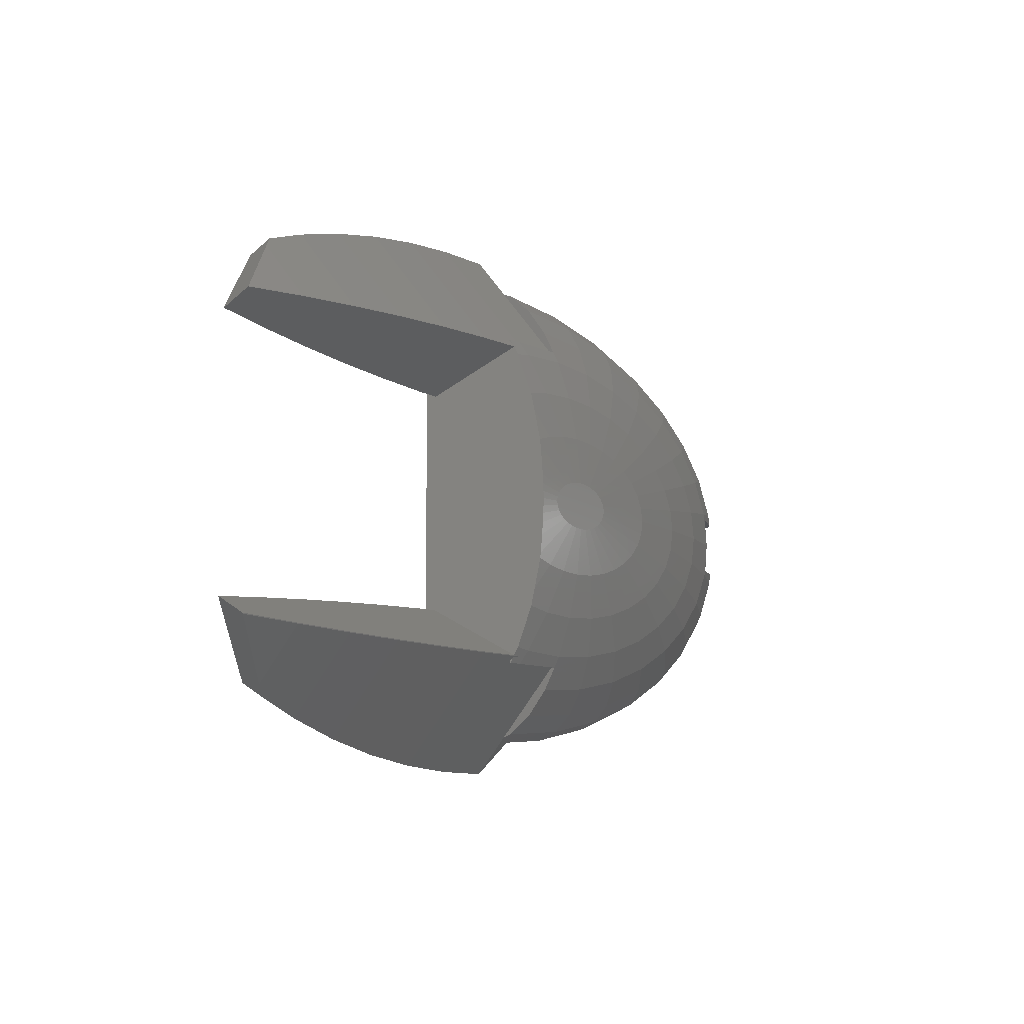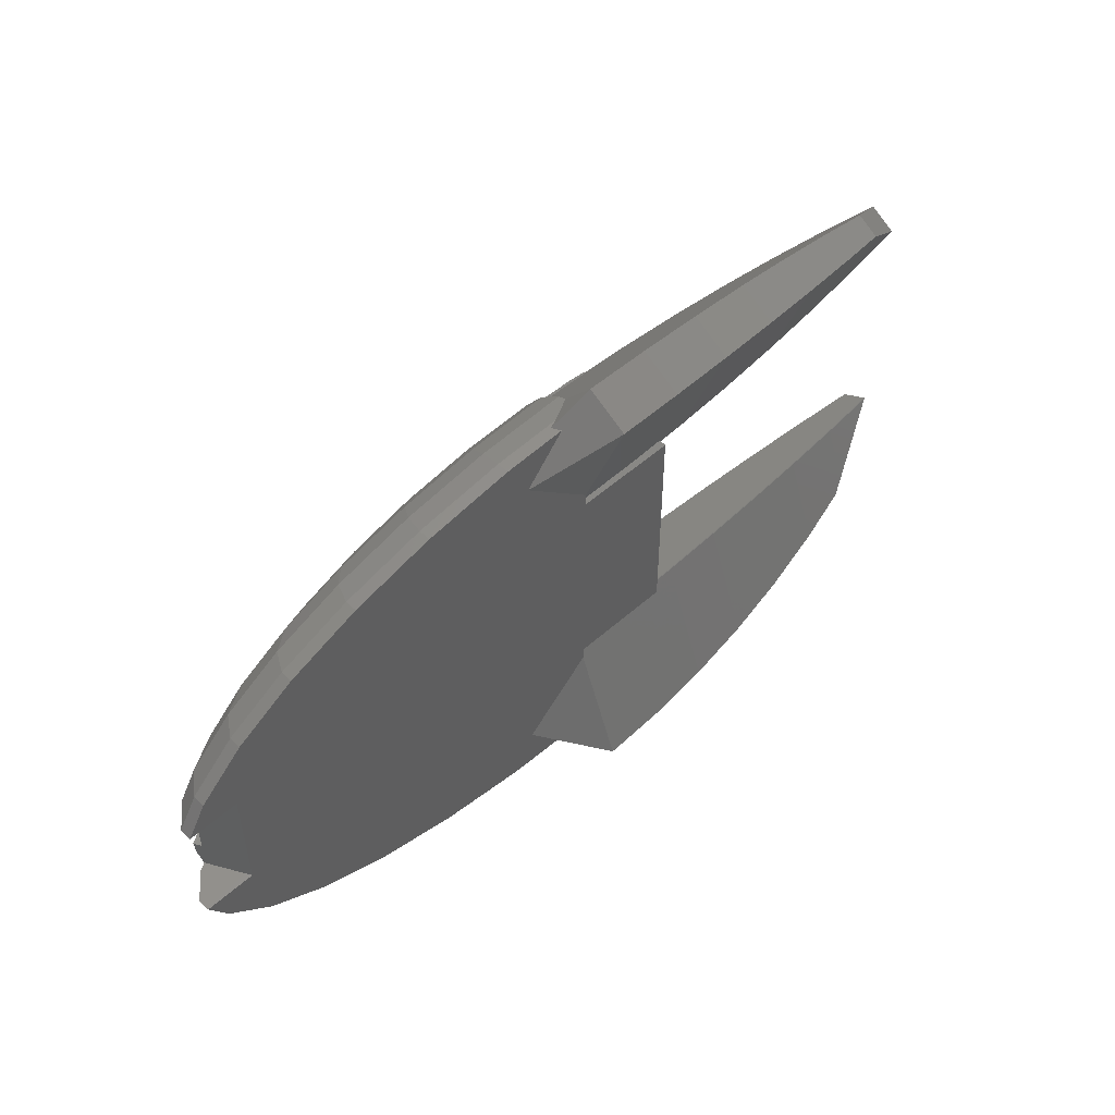
<metadata>
{"format":"stl","ext":"stl","renderer":"f3d","projection":"perspective","resolution":1024,"background":"white","views":[{"elev":-7.7,"azim":-57.9,"up":"+Y"},{"elev":51.9,"azim":136.2,"up":"+Y"}]}
</metadata>
<code>
# stl→obj: 389 verts, 774 faces
v 17.42 3.608 8.819
v 10.73 2.222 9.569
v 11.39 1.133 9.569
v 28.15 -14.07 -0.02632
v 33.1 -11.06 0.9802
v 28.15 -14.07 0.9802
v 33.1 -11.06 -0.02632
v 0 9.428 8.819
v -3.679 9.247 8.819
v -2.265 5.694 9.569
v 35.36 7.324 2.903
v 29.33 9.799 4.714
v 32.59 6.75 4.714
v 25.71 -8.589 6.344
v 21.86 -10.93 6.344
v 24.94 -12.47 4.714
v 38.36 5 0.9802
v 36.78 7.617 -0.02632
v 36.78 7.617 0.9802
v 38.36 5 -0.02632
v 22.12 -16.55 0.9802
v 14.65 -17.68 2.903
v 15.23 -18.39 0.9802
v 7.468 18.77 2.903
v 6.882 17.3 4.714
v 14.65 17.68 2.903
v 30.84 0.03122 6.361
v 25.38 0 7.73
v 30.84 0 6.363
v 24.89 2.475 7.73
v 24.94 12.47 4.714
v 25.71 8.589 6.344
v 36.33 3.613 3.647
v 35.61 2.5 4.219
v 36.39 2.5 3.746
v 34.6 3.441 4.714
v 23.44 4.855 7.73
v 28.57 5.916 6.344
v 3.845 0.3824 9.952
v 8.21 -4.105 9.569
v 2.772 -1.386 9.952
v 6.451 -4.827 9.569
v -6.148 -7.422 9.108
v -2.265 -5.694 9.569
v -4.443 -5.364 9.569
v -6.184 -8.082 8.976
v 7.216 -8.71 8.819
v 2.265 -5.694 9.569
v 3.679 -9.247 8.819
v -5.95 -0.3078 9.848
v -3.845 -0.3824 9.952
v -3.921 0 9.952
v -5.951 -0.5919 9.845
v 0.7649 -1.923 9.952
v 0 -1.96 9.952
v 2.154 -19.8 0.9802
v 7.468 -18.77 2.903
v 1.48 -19.68 1.361
v 7.766 -19.52 0.9802
v 19.6 14.67 4.714
v 11.83 14.28 6.344
v 17.18 12.85 6.344
v 7.766 19.52 0.9802
v 2.887 19.76 0.701
v 2.154 19.8 0.9802
v 7.766 19.52 -0.02632
v 2.507 19.78 -0.02632
v 4.951 12.44 7.73
v 3.679 9.247 8.819
v 7.216 8.71 8.819
v 18.49 -1.839 8.819
v 17.42 -3.608 8.819
v 24.89 -2.475 7.73
v -4.443 5.364 9.569
v -6.014 4.501 9.608
v -2.178 1.63 9.952
v -6.025 4.941 9.569
v 14.1 -10.55 7.73
v 17.18 -12.85 6.344
v 6.882 -17.3 4.714
v 0 -19.14 2.903
v 35.36 -7.324 2.903
v 31.83 -10.63 2.903
v 9.655 3.225 9.569
v 3.921 0 9.952
v 0 15.46 6.344
v 6.032 15.16 6.344
v -0.7649 1.923 9.952
v 23.44 -4.855 7.73
v 21.1 -7.049 7.73
v 21.27 -15.91 2.903
v 33.1 11.06 -0.02632
v 28.15 14.07 0.9802
v 33.1 11.06 0.9802
v 28.15 14.07 -0.02632
v 22.12 16.55 0.9802
v 21.27 15.91 2.903
v 27.07 13.53 2.903
v 31.83 10.63 2.903
v 30.33 3.016 6.344
v 33.59 2.5 5.16
v 34.78 2.5 4.714
v 30.84 -0.03122 6.361
v 18.86 0 8.819
v 30.33 -3.016 6.344
v 28.57 -5.916 6.344
v 29.33 -9.799 4.714
v 0 -5.806 9.569
v 13.5 -16.3 4.714
v 11.61 0 9.569
v 11.39 -1.133 9.569
v -6.339 10.16 8.398
v -4.951 12.44 7.73
v -6.226 8.86 8.819
v 21.86 10.93 6.344
v 21.1 7.049 7.73
v -6.518 12.21 7.73
v 15.68 -5.238 8.819
v 13.33 -6.667 8.819
v -4.951 -12.44 7.73
v -5.383 -13.53 7.175
v -3.124 -13.56 7.219
v -6.025 -4.941 9.569
v 11.83 -14.28 6.344
v 19.6 -14.67 4.714
v -1.5 1.811 9.952
v 0 -9.428 8.819
v 0 -12.69 7.73
v 22.12 -16.55 -0.02632
v 2.887 -19.76 0.701
v 7.766 -19.52 -0.02632
v 2.507 -19.78 -0.02632
v -3.124 13.56 7.219
v -5.383 13.53 7.175
v 37.85 5 1.604
v 36.77 -5 2.903
v 37.85 -5 1.604
v 34.6 -3.441 4.714
v 36.12 -5 3.282
v 36.33 -3.613 3.647
v 9.655 -3.225 9.569
v 17.94 -8.972 7.73
v 27.07 -13.53 2.903
v 30.84 -0.4276 6.344
v 30.78 -2.5 6.214
v 33.59 -2.5 5.16
v 18.49 1.839 8.819
v 34.78 -2.5 4.714
v 9.711 11.72 7.73
v 14.1 10.55 7.73
v 13.33 6.667 8.819
v 15.68 5.238 8.819
v 8.21 4.105 9.569
v 2.772 1.386 9.952
v 2.265 5.694 9.569
v 4.443 5.364 9.569
v 6.451 4.827 9.569
v 3.845 -0.3824 9.952
v 3.622 0.7502 9.952
v 3.622 -0.7502 9.952
v 3.26 1.089 9.952
v 3.26 -1.089 9.952
v 2.178 1.63 9.952
v 2.178 -1.63 9.952
v 1.5 1.811 9.952
v 1.5 -1.811 9.952
v 0.7649 1.923 9.952
v 0 1.96 9.952
v -0.7649 -1.923 9.952
v -1.5 -1.811 9.952
v -2.178 -1.63 9.952
v -2.772 1.386 9.952
v -2.772 -1.386 9.952
v -3.26 1.089 9.952
v -3.26 -1.089 9.952
v -3.622 0.7502 9.952
v -3.622 -0.7502 9.952
v -3.845 0.3824 9.952
v 10.48 -7.839 8.819
v 9.711 -11.72 7.73
v 10.73 -2.222 9.569
v 36.78 -7.617 0.9802
v 38.36 -5 -0.02632
v 38.36 -5 0.9802
v 36.78 -7.617 -0.02632
v 0 -19.42 2.197
v 15.23 -18.39 -0.02632
v 15.23 18.39 -0.02632
v 15.23 18.39 0.9802
v 22.12 16.55 -0.02632
v 36.77 5 2.903
v 36.12 5 3.282
v 17.94 8.972 7.73
v 32.59 -6.75 4.714
v 30.78 2.5 6.214
v 30.84 0.4276 6.344
v 0 19.14 2.903
v 0 12.69 7.73
v -6.686 13.49 7.101
v -6.011 12.96 7.403
v -6.625 13.03 7.328
v -6.196 12.89 7.424
v -6.606 12.88 7.401
v 10.48 7.839 8.819
v 0 5.806 9.569
v -5.983 2.991 9.726
v -5.97 2.241 9.774
v -6.184 8.082 8.976
v -6.013 -4.417 9.615
v -6.014 -4.501 9.608
v 0 -17.64 4.714
v 6.032 -15.16 6.344
v -3.679 -9.247 8.819
v 35.61 -2.5 4.219
v 0 -13.59 7.278
v 4.951 -12.44 7.73
v 0 -15.46 6.344
v -5.95 0.3078 9.848
v -5.949 0 9.851
v -5.951 0.5919 9.845
v -5.966 1.993 9.79
v -5.959 1.499 9.814
v -6.339 -10.16 8.398
v -6.518 -12.21 7.73
v 4.443 -5.364 9.569
v 13.5 16.3 4.714
v 36.39 -2.5 3.746
v -5.956 1.234 9.826
v -5.954 0.9459 9.835
v 0 17.64 4.714
v 0 13.59 7.278
v -5.97 -2.241 9.774
v -5.983 -2.991 9.726
v -5.954 -0.9459 9.835
v 1.48 19.68 1.361
v 0 19.42 2.197
v -6.013 4.417 9.615
v -5.959 -1.499 9.814
v -5.966 -1.993 9.79
v -6.226 -8.86 8.819
v -6.148 7.422 9.108
v -5.956 -1.234 9.826
v -6.011 -12.96 7.403
v -6.196 -12.89 7.424
v -6.606 -12.88 7.401
v -6.686 -13.49 7.101
v -6.625 -13.03 7.328
v 34.21 -5 -0.02632
v 34.21 5 -0.02632
v 0 -9.374 -0.02632
v 5.861 -15.91 -0.02632
v 0 9.374 -0.02632
v -8.596 -9.374 -0.02632
v -8.596 9.374 -0.02632
v 0 -10.49 -0.02632
v 5.861 15.91 -0.02632
v 0 10.49 -0.02632
v 0 13.47 7.075
v 0 9.574 0.3198
v -5.5 13.45 7.027
v -3.388e-07 13.47 7.075
v -6.715 13.43 6.995
v -1.564e-07 9.574 0.3198
v -0.2784 9.575 0.3222
v -5.5 9.602 0.3679
v -8.469 9.647 0.4458
v 0 -13.47 7.075
v 0 -9.574 0.3198
v -5.5 -13.45 7.027
v -3.388e-07 -13.47 7.075
v -6.715 -13.43 6.995
v -1.564e-07 -9.574 0.3198
v -0.2784 -9.575 0.3222
v -5.5 -9.602 0.3679
v -8.469 -9.647 0.4458
v -8.412 9.072 0.6604
v -8.399 9.014 0.7075
v -8.399 -9.014 0.7075
v -8.412 -9.072 0.6604
v 36.05 -2.5 3.153
v 36.05 2.5 3.153
v 30.54 2.5 5.719
v 30.54 -2.5 5.719
v -6.73e-16 14.75 -1.629
v -5.5 20.37 -3.686
v -1.346e-15 20.5 -3.794
v -1.53e-06 22.5 -0.3301
v -5.5 22.34 -0.27
v -1.737e-07 22.5 -0.3301
v -1.346e-15 20.87 -3.153
v -10.97 12.82 7.299
v -11 12.89 7.272
v -11 12.82 7.298
v -11 9.111 0.7283
v -11 19.97 -3.361
v -11 21.86 -0.08956
v -11 9.053 0.7757
v -11.04 12.82 7.296
v -16.5 19.31 -2.82
v -16.5 21.06 0.2111
v -16.5 12.75 7.031
v -16.5 12.68 7.057
v -16.5 9.25 0.9689
v -16.5 9.192 1.016
v -16.54 12.68 7.055
v -22 18.39 -2.062
v -22 9.444 1.306
v -22 19.94 0.6321
v -22 12.56 6.694
v -22 12.49 6.721
v -22 9.387 1.353
v -22.05 12.48 6.717
v -27.5 17.2 -1.088
v -27.5 18.51 1.173
v -27.5 12.31 6.261
v -27.5 12.24 6.288
v -27.5 9.694 1.739
v -27.5 9.637 1.786
v -32.95 11.93 5.763
v -33 12 5.732
v -33 11.93 5.758
v -33 10 2.268
v -31.98 16.02 -0.119
v -33 15.11 0.3457
v -31.98 17.08 1.712
v -33 16.22 2.272
v -33 9.942 2.315
v -31.98 16.26 0.3024
v -33.1 11.92 5.746
v -36.16 12.32 1.833
v -38.38 11.65 5.12
v -38.46 11.57 5.138
v -38.38 10.35 2.88
v -38.46 10.3 2.936
v 0 22.5 -0.3301
v 0 20.5 -3.794
v -5.5 -20.37 -3.686
v -6.73e-16 -14.75 -1.629
v -1.346e-15 -20.5 -3.794
v -5.5 -22.34 -0.27
v -1.53e-06 -22.5 -0.3301
v -1.737e-07 -22.5 -0.3301
v -1.346e-15 -20.87 -3.153
v -10.97 -12.82 7.299
v -11 -12.82 7.298
v -11 -12.89 7.272
v -11 -9.111 0.7283
v -11 -19.97 -3.361
v -11 -21.86 -0.08956
v -11 -9.053 0.7757
v -11.04 -12.82 7.296
v -16.5 -19.31 -2.82
v -16.5 -21.06 0.2111
v -16.5 -12.75 7.031
v -16.5 -12.68 7.057
v -16.5 -9.25 0.9689
v -16.5 -9.192 1.016
v -16.54 -12.68 7.055
v -22 -18.39 -2.062
v -22 -9.444 1.306
v -22 -19.94 0.6321
v -22 -12.56 6.694
v -22 -12.49 6.721
v -22 -9.387 1.353
v -22.05 -12.48 6.717
v -27.5 -17.2 -1.088
v -27.5 -18.51 1.173
v -27.5 -12.31 6.261
v -27.5 -12.24 6.288
v -27.5 -9.694 1.739
v -27.5 -9.637 1.786
v -32.95 -11.93 5.763
v -33 -11.93 5.758
v -33 -12 5.732
v -33 -10 2.268
v -31.98 -16.02 -0.119
v -33 -15.11 0.3457
v -31.98 -17.08 1.712
v -33 -16.22 2.272
v -33 -9.942 2.315
v -31.98 -16.26 0.3024
v -33.1 -11.92 5.746
v -36.16 -12.32 1.833
v -38.38 -11.65 5.12
v -38.46 -11.57 5.138
v -38.38 -10.35 2.88
v -38.46 -10.3 2.936
v 0 -22.5 -0.3301
v 0 -20.5 -3.794
f 1 2 3
f 4 5 6
f 5 4 7
f 8 9 10
f 11 12 13
f 14 15 16
f 17 18 19
f 18 17 20
f 21 22 23
f 24 25 26
f 27 28 29
f 28 27 30
f 12 31 32
f 33 34 35
f 34 33 36
f 32 37 38
f 2 39 3
f 40 41 42
f 43 44 45
f 44 43 46
f 47 48 49
f 50 51 52
f 51 50 53
f 54 55 48
f 56 57 58
f 57 56 59
f 60 61 62
f 63 64 65
f 66 64 63
f 64 66 67
f 68 69 70
f 71 72 73
f 74 75 76
f 75 74 77
f 15 78 79
f 80 81 57
f 82 83 5
f 1 84 2
f 3 39 85
f 25 86 87
f 10 74 88
f 89 90 14
f 91 22 21
f 22 57 59
f 92 93 94
f 93 92 95
f 96 97 98
f 99 12 11
f 13 38 36
f 100 37 30
f 36 101 102
f 28 103 29
f 103 28 73
f 28 104 73
f 105 89 106
f 14 16 107
f 55 44 108
f 109 80 22
f 110 85 111
f 110 111 104
f 104 71 73
f 30 104 28
f 112 9 113
f 9 112 114
f 115 116 32
f 113 117 112
f 68 8 69
f 118 119 90
f 55 108 48
f 120 121 122
f 123 43 45
f 79 124 125
f 88 74 126
f 82 107 83
f 127 120 128
f 129 6 21
f 6 129 4
f 22 59 23
f 130 59 56
f 131 130 132
f 130 131 59
f 18 94 19
f 94 18 92
f 96 26 97
f 94 98 99
f 63 24 26
f 133 134 113
f 135 19 11
f 19 135 17
f 19 94 11
f 93 98 94
f 136 82 137
f 138 139 140
f 139 138 82
f 136 139 82
f 36 38 100
f 99 31 12
f 38 37 100
f 72 141 118
f 90 142 15
f 16 91 143
f 73 144 103
f 144 73 105
f 144 105 145
f 105 146 145
f 146 105 138
f 143 91 21
f 30 1 147
f 1 3 147
f 104 3 110
f 3 85 110
f 104 111 71
f 71 111 72
f 89 72 90
f 148 146 138
f 149 70 150
f 116 151 152
f 153 154 84
f 8 113 9
f 61 87 149
f 70 155 156
f 157 154 153
f 39 158 85
f 159 158 39
f 159 160 158
f 161 160 159
f 161 162 160
f 154 162 161
f 154 41 162
f 163 41 154
f 163 164 41
f 165 164 163
f 165 166 164
f 167 166 165
f 167 54 166
f 168 54 167
f 168 55 54
f 88 55 168
f 88 169 55
f 126 169 88
f 126 170 169
f 76 170 126
f 76 171 170
f 172 171 76
f 172 173 171
f 174 173 172
f 174 175 173
f 176 175 174
f 176 177 175
f 178 177 176
f 178 51 177
f 51 178 52
f 141 41 40
f 119 179 78
f 79 180 124
f 124 80 109
f 181 162 141
f 78 180 79
f 179 47 78
f 182 183 184
f 183 182 185
f 107 16 83
f 125 22 91
f 22 80 57
f 58 81 186
f 81 58 57
f 131 23 59
f 23 131 187
f 187 21 23
f 21 187 129
f 188 63 189
f 63 188 66
f 95 96 93
f 96 95 190
f 94 99 11
f 135 11 191
f 191 11 192
f 36 192 11
f 192 36 33
f 11 13 36
f 115 193 116
f 37 1 30
f 106 14 107
f 14 90 15
f 90 119 142
f 72 118 90
f 78 47 180
f 125 109 22
f 16 125 91
f 125 124 109
f 143 21 6
f 5 143 6
f 182 137 82
f 137 182 184
f 82 5 182
f 194 107 82
f 138 194 82
f 147 3 104
f 30 147 104
f 100 101 36
f 101 100 195
f 196 195 100
f 30 196 100
f 196 30 27
f 24 197 25
f 198 8 68
f 31 115 32
f 31 62 115
f 25 87 61
f 199 200 134
f 200 199 201
f 200 113 134
f 117 200 202
f 200 117 113
f 117 202 203
f 2 161 159
f 151 157 153
f 204 157 151
f 115 150 193
f 155 168 167
f 8 205 155
f 172 206 207
f 9 208 10
f 208 9 114
f 209 171 173
f 171 209 210
f 211 81 80
f 124 212 80
f 213 120 127
f 119 42 179
f 181 141 72
f 111 181 72
f 160 162 181
f 7 182 5
f 182 7 185
f 189 63 26
f 189 26 96
f 93 96 98
f 34 36 102
f 148 138 214
f 118 141 119
f 142 119 78
f 142 78 15
f 215 216 128
f 216 215 217
f 16 79 125
f 15 79 16
f 83 16 143
f 83 143 5
f 194 106 107
f 138 106 194
f 61 149 62
f 97 26 60
f 98 31 99
f 98 97 31
f 62 150 115
f 62 149 150
f 52 218 219
f 219 50 52
f 178 218 52
f 218 178 220
f 174 221 222
f 198 113 8
f 69 8 155
f 84 161 2
f 2 159 39
f 150 204 151
f 70 156 157
f 69 155 70
f 149 68 70
f 8 10 205
f 205 168 155
f 128 122 215
f 122 128 120
f 223 224 120
f 169 45 44
f 217 211 80
f 225 54 48
f 225 48 47
f 158 160 181
f 190 189 96
f 189 190 188
f 26 25 226
f 226 25 61
f 214 140 227
f 140 214 138
f 180 212 124
f 180 216 212
f 47 216 180
f 47 49 216
f 106 89 14
f 105 106 138
f 73 89 105
f 73 72 89
f 12 32 38
f 12 38 13
f 151 153 84
f 151 84 152
f 222 176 174
f 176 222 228
f 178 229 220
f 197 230 25
f 133 198 231
f 198 133 113
f 231 68 86
f 68 231 198
f 156 163 157
f 156 165 163
f 205 10 168
f 168 10 88
f 232 233 173
f 53 234 51
f 233 209 173
f 127 128 216
f 49 127 216
f 169 44 55
f 108 127 48
f 48 127 49
f 42 225 47
f 179 42 47
f 164 166 225
f 162 41 141
f 111 158 181
f 85 158 111
f 65 24 63
f 24 65 235
f 235 197 24
f 197 235 236
f 226 61 60
f 26 226 60
f 216 217 212
f 212 217 80
f 116 1 37
f 32 116 37
f 150 70 204
f 70 157 204
f 207 174 172
f 174 207 221
f 126 74 76
f 228 178 176
f 178 228 229
f 230 86 25
f 87 68 149
f 87 86 68
f 84 154 161
f 157 163 154
f 156 167 165
f 155 167 156
f 210 45 171
f 45 210 123
f 44 213 127
f 108 44 127
f 40 42 119
f 141 40 119
f 166 54 225
f 42 164 225
f 41 164 42
f 60 62 31
f 97 60 31
f 150 151 193
f 193 151 116
f 152 84 1
f 116 152 1
f 76 237 172
f 237 76 75
f 172 237 206
f 238 239 175
f 232 175 239
f 175 232 173
f 171 45 170
f 223 213 240
f 213 223 120
f 46 213 44
f 213 46 240
f 10 241 74
f 241 10 208
f 74 241 77
f 242 51 234
f 51 242 177
f 238 177 242
f 177 238 175
f 170 45 169
f 120 243 121
f 224 243 120
f 243 224 244
f 244 224 245
f 246 243 247
f 243 246 121
f 185 248 183
f 4 248 7
f 7 248 185
f 249 18 20
f 249 92 18
f 129 248 4
f 248 129 249
f 249 95 92
f 190 249 129
f 249 190 95
f 250 129 187
f 129 250 190
f 251 187 131
f 250 187 251
f 252 190 250
f 251 131 132
f 253 252 250
f 252 253 254
f 250 251 255
f 190 252 188
f 188 252 256
f 256 252 257
f 188 256 66
f 66 256 67
f 236 230 197
f 258 230 236
f 230 258 86
f 86 258 231
f 259 257 252
f 260 134 133
f 261 133 231
f 261 231 258
f 133 261 260
f 134 260 199
f 199 260 262
f 252 263 259
f 263 252 264
f 264 252 265
f 254 265 252
f 265 254 266
f 267 217 215
f 267 211 217
f 186 211 267
f 211 186 81
f 268 250 255
f 269 121 246
f 121 269 122
f 270 122 269
f 122 270 215
f 215 270 267
f 269 246 271
f 250 272 273
f 250 273 274
f 253 274 275
f 250 274 253
f 272 250 268
f 254 276 266
f 254 277 276
f 277 208 114
f 277 241 208
f 277 77 241
f 277 75 77
f 278 277 254
f 277 237 75
f 277 206 237
f 277 207 206
f 277 221 207
f 277 222 221
f 277 228 222
f 277 229 228
f 277 220 229
f 277 218 220
f 277 278 218
f 218 278 219
f 219 278 50
f 50 278 53
f 53 278 234
f 234 278 242
f 242 278 238
f 238 278 239
f 239 278 232
f 232 278 233
f 233 278 209
f 209 278 210
f 210 278 123
f 123 278 43
f 43 278 46
f 46 278 240
f 253 278 254
f 278 253 279
f 279 253 275
f 277 117 203
f 117 277 112
f 112 277 114
f 278 223 240
f 278 224 223
f 224 278 245
f 201 199 262
f 246 247 271
f 227 140 280
f 33 249 192
f 281 33 35
f 33 281 249
f 280 249 281
f 139 280 140
f 248 280 139
f 280 248 249
f 248 136 137
f 183 137 184
f 137 183 248
f 136 248 139
f 249 191 192
f 191 249 135
f 20 135 249
f 135 20 17
f 282 280 281
f 280 282 283
f 196 282 195
f 27 282 196
f 103 27 29
f 27 103 282
f 144 282 103
f 283 144 145
f 144 283 282
f 146 283 145
f 280 146 148
f 280 148 214
f 280 214 227
f 146 280 283
f 282 101 195
f 281 101 282
f 101 281 102
f 102 281 34
f 34 281 35
f 264 284 263
f 285 284 264
f 284 285 286
f 265 285 264
f 287 288 289
f 290 288 287
f 288 290 286
f 288 261 289
f 261 288 260
f 286 285 288
f 291 292 293
f 292 202 200
f 202 292 291
f 294 295 285
f 288 262 260
f 262 288 296
f 292 262 296
f 201 292 200
f 262 292 201
f 276 294 266
f 266 285 265
f 285 266 294
f 297 276 277
f 276 297 294
f 285 296 288
f 285 295 296
f 292 298 293
f 294 299 295
f 300 292 296
f 292 300 301
f 301 298 292
f 298 301 302
f 303 299 294
f 304 294 297
f 294 304 303
f 296 299 300
f 295 299 296
f 301 305 302
f 303 306 299
f 307 306 303
f 299 308 300
f 308 301 300
f 301 308 309
f 309 305 301
f 305 309 310
f 311 303 304
f 303 311 307
f 299 306 308
f 309 312 310
f 307 313 306
f 314 309 308
f 309 314 315
f 315 312 309
f 312 315 316
f 317 313 307
f 318 307 311
f 307 318 317
f 308 313 314
f 306 313 308
f 319 320 321
f 315 319 316
f 319 315 320
f 322 323 313
f 323 322 324
f 325 315 314
f 326 315 325
f 315 326 320
f 317 322 313
f 327 317 318
f 317 327 322
f 314 323 328
f 323 314 313
f 328 325 314
f 320 329 321
f 322 330 324
f 326 331 320
f 331 329 320
f 329 331 332
f 322 333 330
f 327 333 322
f 333 327 334
f 335 67 336
f 67 335 64
f 336 67 256
f 257 259 263
f 257 263 284
f 257 284 286
f 257 286 336
f 335 290 287
f 290 335 336
f 290 336 286
f 289 236 335
f 261 236 289
f 289 335 287
f 236 261 258
f 256 257 336
f 335 65 64
f 335 235 65
f 235 335 236
f 291 203 202
f 297 291 293
f 297 293 298
f 297 298 302
f 304 302 305
f 304 305 310
f 311 310 312
f 311 312 316
f 318 316 319
f 327 319 321
f 327 321 329
f 334 329 332
f 329 334 327
f 319 327 318
f 316 318 311
f 310 311 304
f 302 304 297
f 291 297 277
f 291 277 203
f 328 326 325
f 324 328 323
f 328 324 326
f 330 326 324
f 330 331 326
f 333 331 330
f 331 333 332
f 332 333 334
f 337 338 339
f 338 273 272
f 338 337 273
f 274 273 337
f 340 341 342
f 340 343 341
f 343 340 339
f 340 270 269
f 270 340 342
f 339 340 337
f 344 345 346
f 346 244 344
f 244 346 243
f 347 337 348
f 247 346 271
f 346 247 243
f 271 340 269
f 349 271 346
f 271 349 340
f 337 275 274
f 275 337 347
f 279 275 347
f 350 279 347
f 279 350 278
f 337 340 349
f 337 349 348
f 346 345 351
f 347 348 352
f 353 346 354
f 346 353 349
f 354 351 355
f 351 354 346
f 356 347 352
f 357 347 356
f 347 357 350
f 349 353 352
f 348 349 352
f 354 355 358
f 356 352 359
f 360 356 359
f 352 353 361
f 361 354 362
f 354 361 353
f 362 358 363
f 358 362 354
f 364 356 360
f 356 364 357
f 352 361 359
f 362 363 365
f 360 359 366
f 367 362 368
f 362 367 361
f 368 365 369
f 365 368 362
f 370 360 366
f 371 360 370
f 360 371 364
f 361 367 366
f 359 361 366
f 372 373 374
f 372 368 369
f 368 372 374
f 375 376 377
f 376 375 366
f 368 378 367
f 374 378 368
f 378 374 379
f 370 366 375
f 380 370 375
f 370 380 371
f 376 367 381
f 367 376 366
f 381 367 378
f 374 373 382
f 375 377 383
f 379 374 384
f 382 384 374
f 384 382 385
f 375 383 386
f 386 380 375
f 380 386 387
f 388 132 130
f 132 388 389
f 251 132 389
f 338 255 389
f 272 255 338
f 338 389 339
f 255 272 268
f 343 388 341
f 388 343 339
f 339 389 388
f 270 186 267
f 186 342 388
f 186 270 342
f 388 342 341
f 255 251 389
f 388 58 186
f 56 388 130
f 58 388 56
f 245 344 244
f 278 344 245
f 350 344 278
f 344 350 345
f 351 350 355
f 357 355 350
f 358 357 363
f 364 363 357
f 363 364 365
f 371 369 364
f 369 371 372
f 380 372 371
f 373 380 382
f 382 387 385
f 387 382 380
f 372 380 373
f 365 364 369
f 355 357 358
f 345 350 351
f 386 385 387
f 386 384 385
f 383 384 386
f 379 383 377
f 381 377 376
f 383 379 384
f 377 381 379
f 379 381 378

</code>
